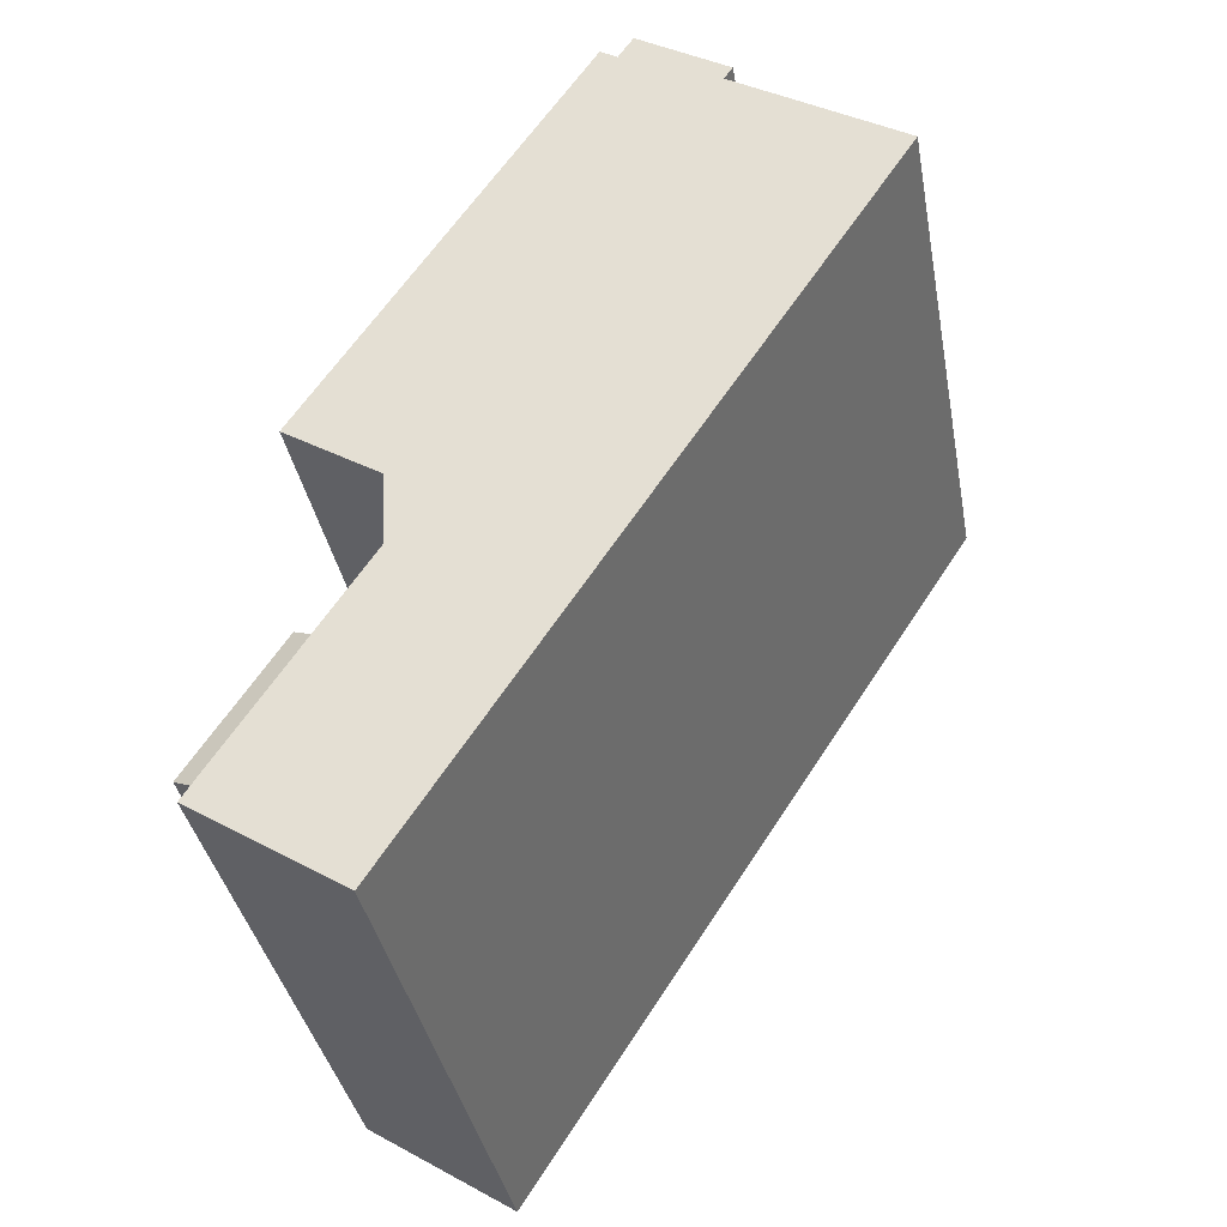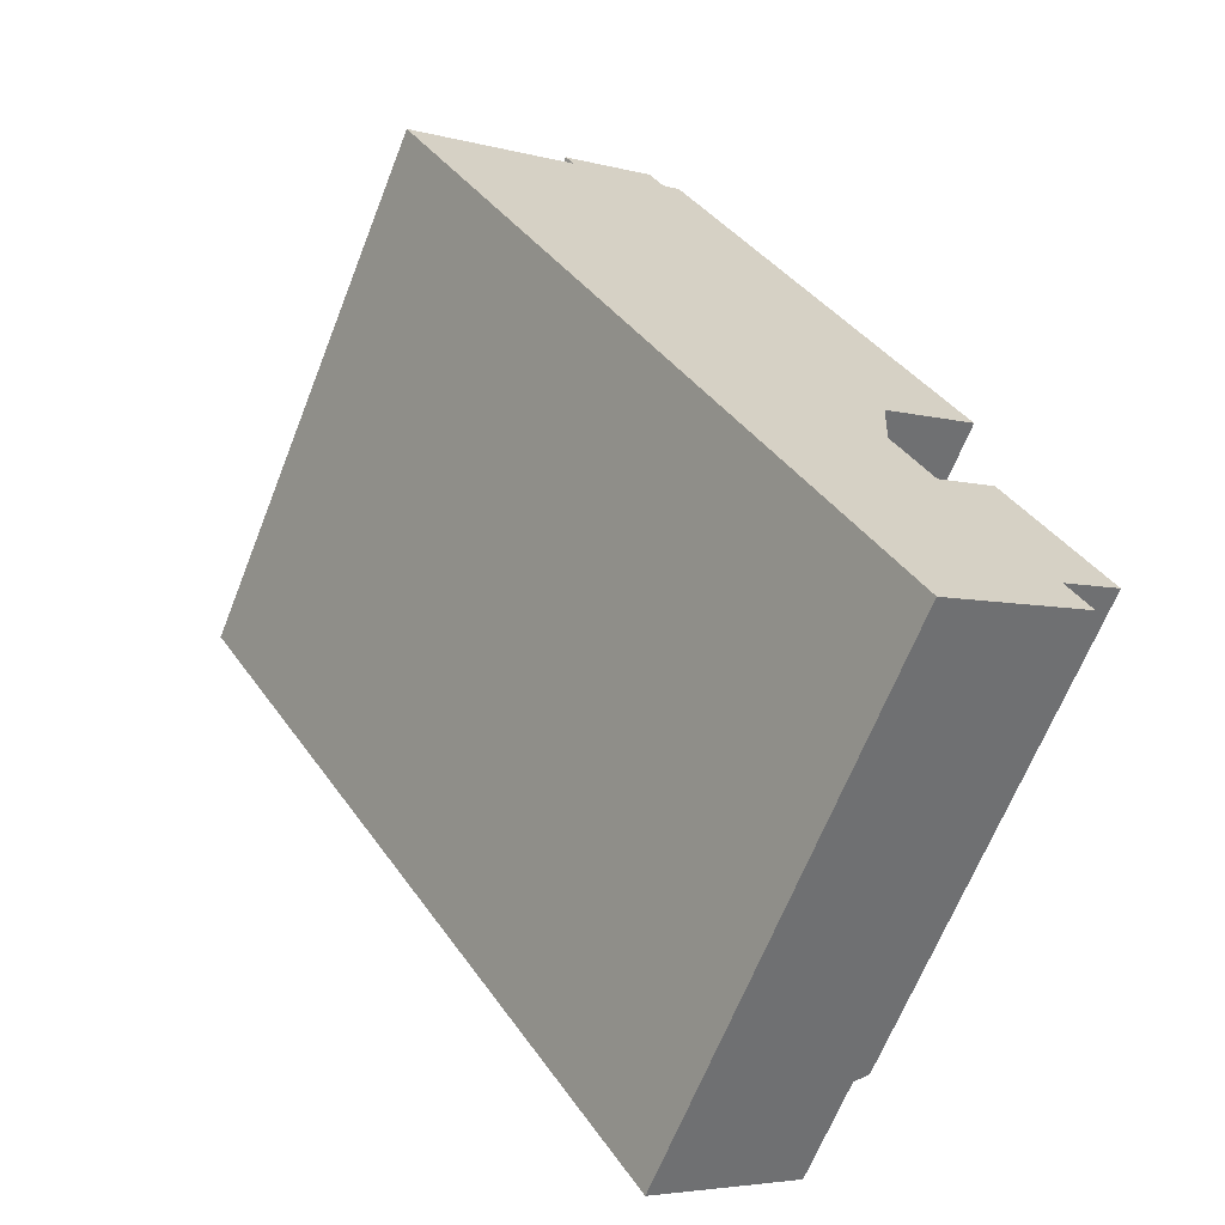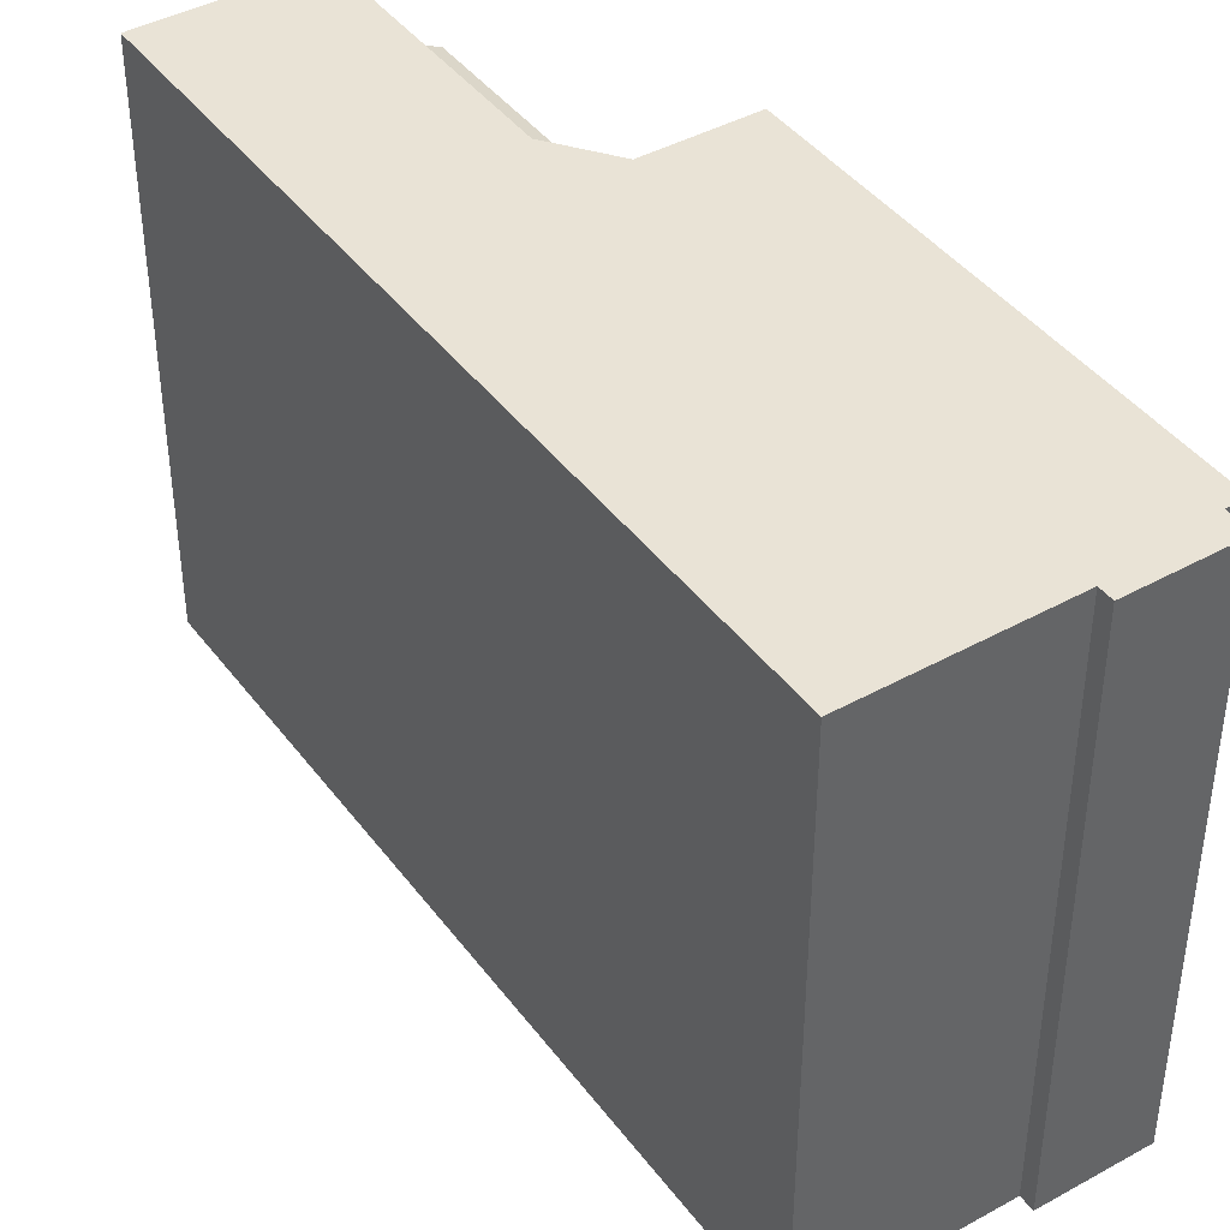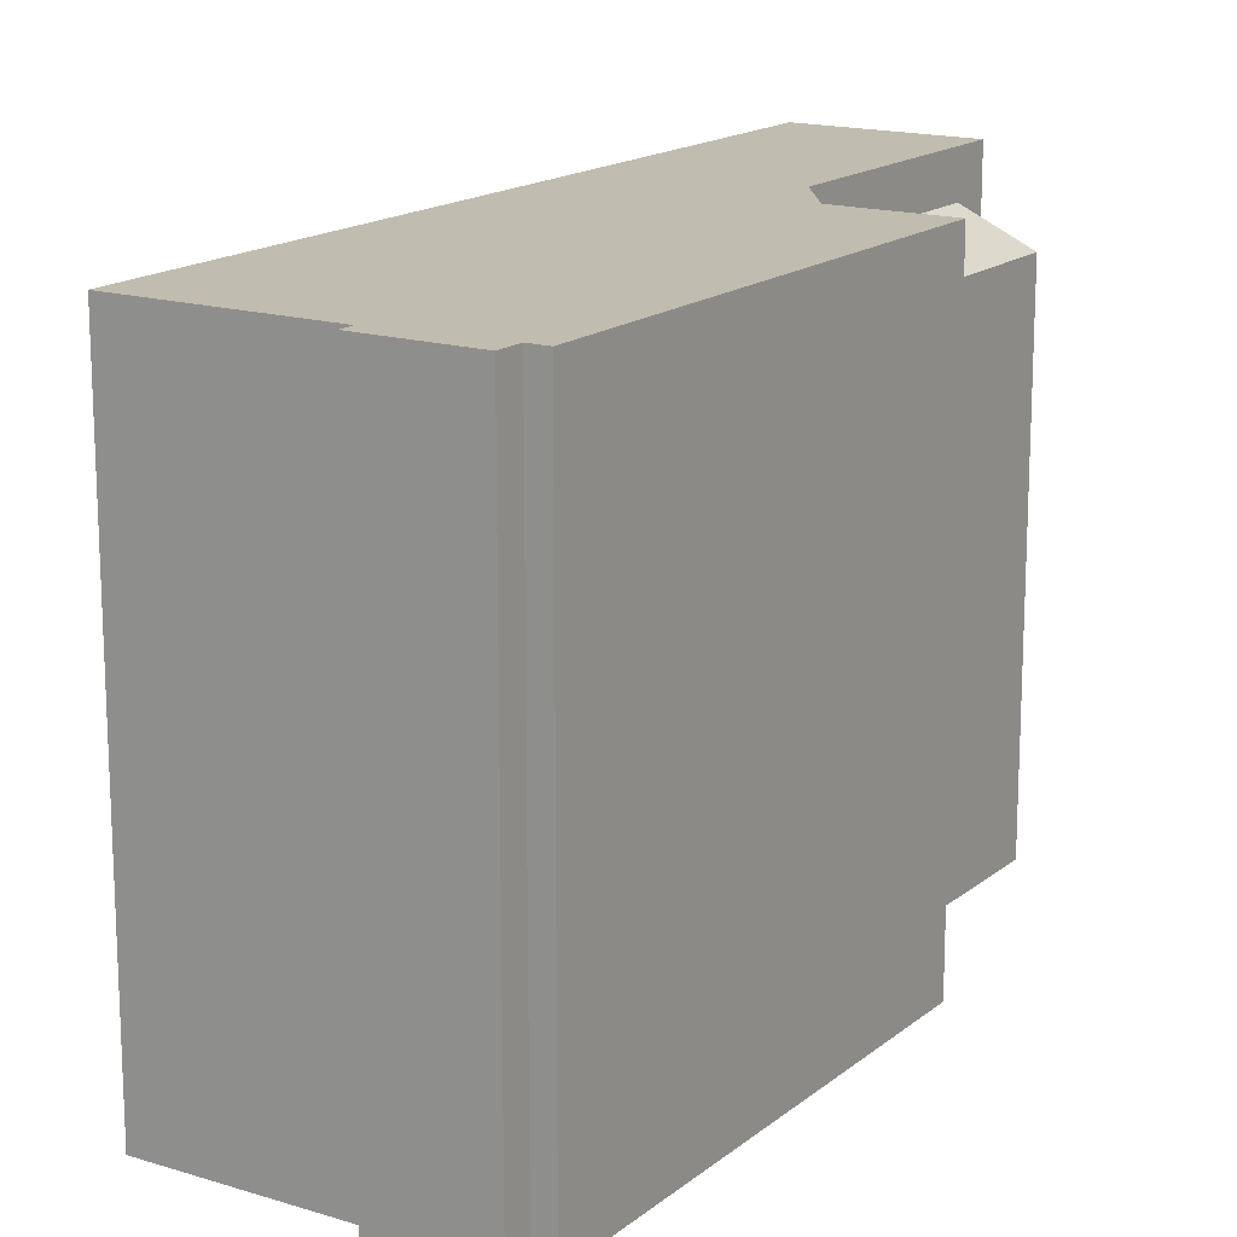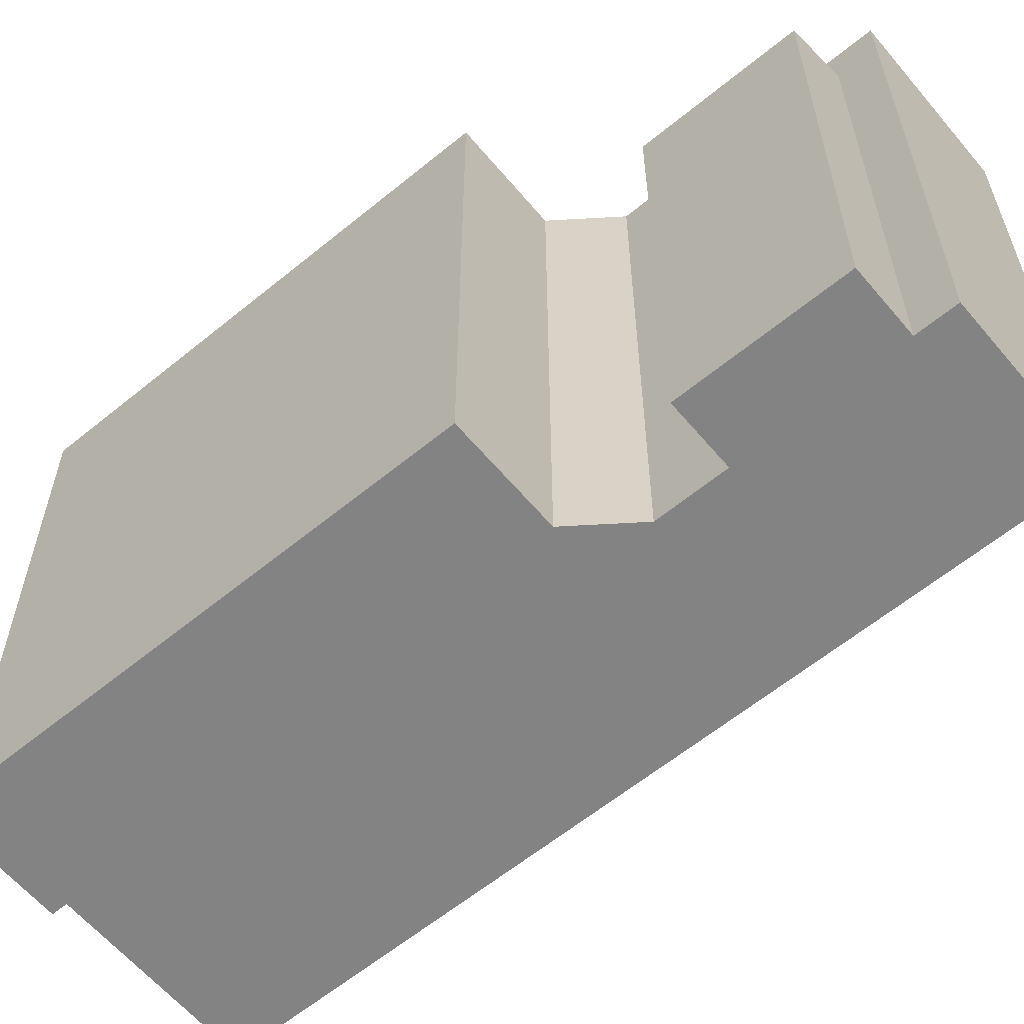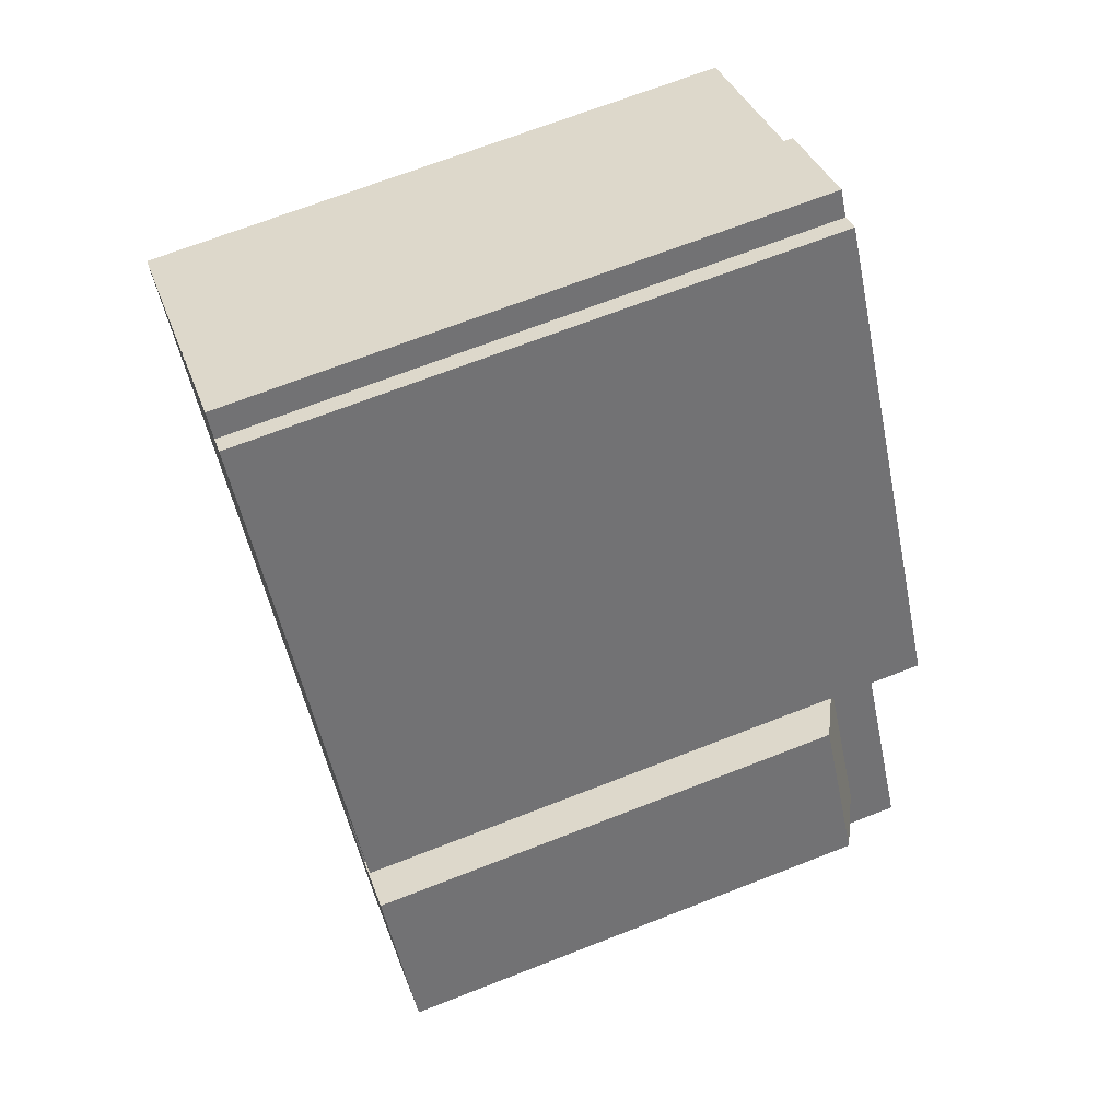
<metadata>
{"format":"obj","ext":"obj","renderer":"f3d","projection":"perspective","resolution":1024,"background":"white","views":[{"elev":-37.0,"azim":-169.6,"up":"+Z"},{"elev":-65.8,"azim":-21.5,"up":"+Z"},{"elev":42.1,"azim":-66.6,"up":"+Y"},{"elev":16.3,"azim":-0.4,"up":"+Y"},{"elev":-61.0,"azim":96.9,"up":"+Y"},{"elev":69.6,"azim":68.7,"up":"+Z"}]}
</metadata>
<code>
v -3.765 6.605 8.005
v -1.512 6.605 9.143
v 3.038 6.605 -1.739
v -3.765 6.605 8.005
v -3.962 6.605 8.307
v -1.857 6.605 9.674
v -1.512 6.605 9.143
v -1.512 6.605 9.143
v 5.197 6.605 -0.3379
v 3.038 6.605 -1.739
v -7.64 6.605 5.49
v 3.038 6.605 -1.739
v 2.932 6.605 -3.441
v 2.932 6.605 -3.441
v 3.813 6.605 -4.798
v 3.036 6.605 -10.96
v 3.813 6.605 -4.798
v 5.884 6.605 -7.99
v 4.373 6.605 -10.09
v 3.036 6.605 -10.96
v 3.813 6.605 -4.798
v 4.373 6.605 -10.09
v 4.373 6.605 -10.09
v 5.884 6.605 -7.99
v 6.396 6.605 -8.778
v -1.512 6.605 9.143
v -1.122 6.605 9.397
v 5.197 6.605 -0.3379
v -7.64 6.605 5.49
v 2.932 6.605 -3.441
v 3.036 6.605 -10.96
v -7.64 6.605 5.49
v -3.765 6.605 8.005
v 3.038 6.605 -1.739
v 5.514 5.222 -5.962
v 5.181 5.407 -6.178
v 4.664 5.407 -5.38
v 4.996 5.223 -5.164
v 6.032 5.222 -6.76
v 5.699 5.407 -6.976
v 5.181 5.407 -6.178
v 5.514 5.222 -5.962
v 5.847 5.038 -5.746
v 5.514 5.222 -5.962
v 4.996 5.223 -5.164
v 5.329 5.038 -4.948
v 6.365 5.038 -6.544
v 6.032 5.222 -6.76
v 5.514 5.222 -5.962
v 5.847 5.038 -5.746
v 3.813 5.592 -4.798
v 4.996 5.223 -5.164
v 4.664 5.407 -5.38
v 3.813 5.592 -4.798
v 5.143 4.854 -3.934
v 4.996 5.223 -5.164
v 3.813 5.592 -4.798
v 4.664 5.407 -5.38
v 5.181 5.407 -6.178
v 5.181 5.407 -6.178
v 5.699 5.407 -6.976
v 5.884 5.591 -7.99
v 3.813 5.592 -4.798
v 5.181 5.407 -6.178
v 5.884 5.591 -7.99
v 5.699 5.407 -6.976
v 6.032 5.222 -6.76
v 5.884 5.591 -7.99
v 5.143 4.854 -3.934
v 5.847 5.038 -5.746
v 5.329 5.038 -4.948
v 4.996 5.223 -5.164
v 5.143 4.854 -3.934
v 5.329 5.038 -4.948
v 5.143 4.854 -3.934
v 7.215 4.853 -7.126
v 5.847 5.038 -5.746
v 6.032 5.222 -6.76
v 6.365 5.038 -6.544
v 7.215 4.853 -7.126
v 5.847 5.038 -5.746
v 7.215 4.853 -7.126
v 6.365 5.038 -6.544
v 5.884 5.591 -7.99
v 6.032 5.222 -6.76
v 7.215 4.853 -7.126
v -1.512 -6.547 9.143
v -1.122 6.605 9.397
v -1.512 6.605 9.143
v -1.122 -6.547 9.397
v 5.197 -6.547 -0.3379
v 5.197 6.605 -0.3379
v -1.122 6.605 9.397
v -1.122 -6.547 9.397
v 5.197 6.605 -0.3379
v 5.197 -6.547 -0.3379
v 3.038 -6.547 -1.739
v 3.038 6.605 -1.739
v 2.932 -6.547 -3.441
v 2.932 6.605 -3.441
v 3.038 -6.547 -1.739
v 3.038 6.605 -1.739
v 2.932 6.605 -3.441
v 3.813 5.592 -4.798
v 3.813 6.605 -4.798
v 3.813 -6.547 -4.798
v 3.813 5.592 -4.798
v 2.932 -6.547 -3.441
v 2.932 6.605 -3.441
v 3.813 6.605 -4.798
v 3.813 5.592 -4.798
v 5.884 6.605 -7.99
v 5.884 5.591 -7.99
v 5.884 5.591 -7.99
v 5.884 -6.547 -7.99
v 6.396 -6.547 -8.778
v 6.396 6.605 -8.778
v 5.884 6.605 -7.99
v 5.884 5.591 -7.99
v 6.396 6.605 -8.778
v 6.396 -6.547 -8.778
v 4.373 -6.547 -10.09
v 6.396 6.605 -8.778
v 4.373 6.605 -10.09
v 4.373 -6.547 -10.09
v 3.036 6.605 -10.96
v 4.373 6.605 -10.09
v 3.036 -6.547 -10.96
v -7.64 -6.547 5.49
v -7.64 6.605 5.49
v 3.036 -6.547 -10.96
v 3.036 6.605 -10.96
v -7.64 -6.547 5.49
v -3.765 6.605 8.005
v -7.64 6.605 5.49
v -3.765 -6.547 8.005
v -3.962 6.605 8.307
v -3.765 -6.547 8.005
v -3.962 -6.547 8.307
v -3.765 6.605 8.005
v -2.909 -6.547 8.991
v -1.857 -6.547 9.674
v -1.857 6.605 9.674
v -3.962 6.605 8.307
v -3.962 -6.547 8.307
v -2.909 -6.547 8.991
v -3.962 6.605 8.307
v -2.909 -6.547 8.991
v -1.857 6.605 9.674
v -1.512 -6.547 9.143
v -1.512 6.605 9.143
v -1.857 -6.547 9.674
v -1.857 6.605 9.674
v 6.179 -6.547 -5.53
v 7.215 -6.547 -7.126
v 7.215 4.853 -7.126
v 5.143 4.854 -3.934
v 5.143 -6.547 -3.934
v 6.179 -6.547 -5.53
v 5.143 4.854 -3.934
v 6.179 -6.547 -5.53
v 7.215 4.853 -7.126
v 7.215 -6.547 -7.126
v 5.884 -6.547 -7.99
v 7.215 4.853 -7.126
v 5.884 5.591 -7.99
v 3.813 -6.547 -4.798
v 5.143 4.854 -3.934
v 3.813 5.592 -4.798
v 5.143 -6.547 -3.934
v 5.884 -6.547 -7.99
v 7.215 -6.547 -7.126
v 6.179 -6.547 -5.53
v -3.962 -6.547 8.307
v -3.765 -6.547 8.005
v -2.909 -6.547 8.991
v -1.512 -6.547 9.143
v -1.857 -6.547 9.674
v 3.038 -6.547 -1.739
v -7.64 -6.547 5.49
v 2.932 -6.547 -3.441
v 5.197 -6.547 -0.3379
v -1.122 -6.547 9.397
v 3.036 -6.547 -10.96
v 3.813 -6.547 -4.798
v 4.373 -6.547 -10.09
v 5.143 -6.547 -3.934
v 6.396 -6.547 -8.778
g CDNNDG02_0016120
f 1 2 3
f 4 5 6
f 7 4 6
f 8 9 10
f 11 12 13
f 14 15 16
f 17 18 19
f 20 21 22
f 23 24 25
f 26 27 28
f 29 30 31
f 32 33 34
f 35 36 37
f 38 35 37
f 39 40 41
f 42 39 41
f 43 44 45
f 46 43 45
f 47 48 49
f 50 47 49
f 51 52 53
f 54 55 56
f 57 58 59
f 60 61 62
f 63 64 65
f 66 67 68
f 69 70 71
f 72 73 74
f 75 76 77
f 78 79 80
f 81 82 83
f 84 85 86
f 87 88 89
f 88 87 90
f 91 92 93
f 94 91 93
f 95 96 97
f 98 95 97
f 99 100 101
f 101 100 102
f 103 104 105
f 106 107 108
f 108 107 109
f 110 111 112
f 113 112 111
f 114 115 116
f 116 117 114
f 118 119 120
f 121 122 123
f 124 123 122
f 125 126 127
f 126 125 128
f 129 130 131
f 131 130 132
f 133 134 135
f 134 133 136
f 137 138 139
f 137 140 138
f 141 142 143
f 144 145 146
f 147 148 149
f 150 151 152
f 152 151 153
f 154 155 156
f 157 158 159
f 160 161 162
f 163 164 165
f 166 165 164
f 167 168 169
f 168 167 170
f 171 172 173
f 174 175 176
f 176 177 178
f 175 179 177
f 180 181 179
f 177 182 183
f 177 179 182
f 175 177 176
f 180 179 175
f 181 184 185
f 185 186 171
f 180 184 181
f 185 173 187
f 185 171 173
f 186 188 171
f 184 186 185

</code>
